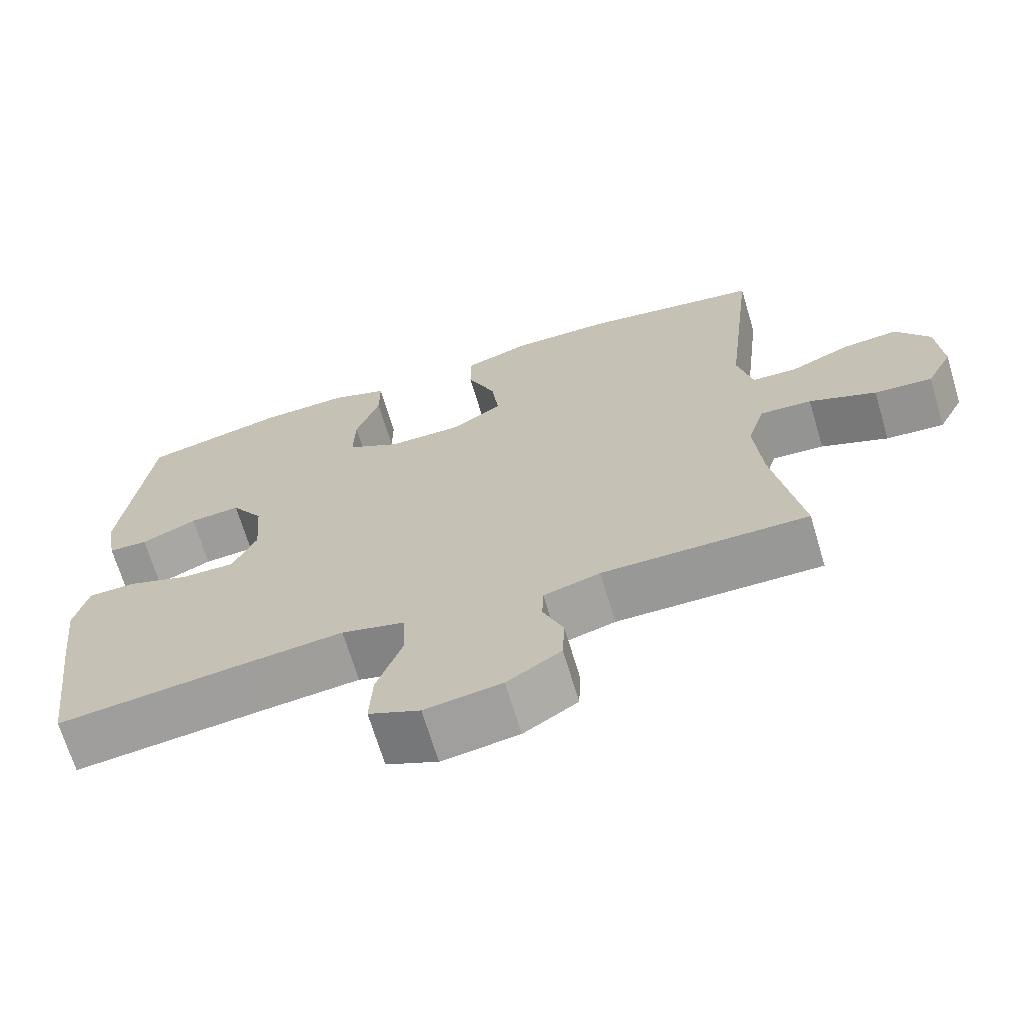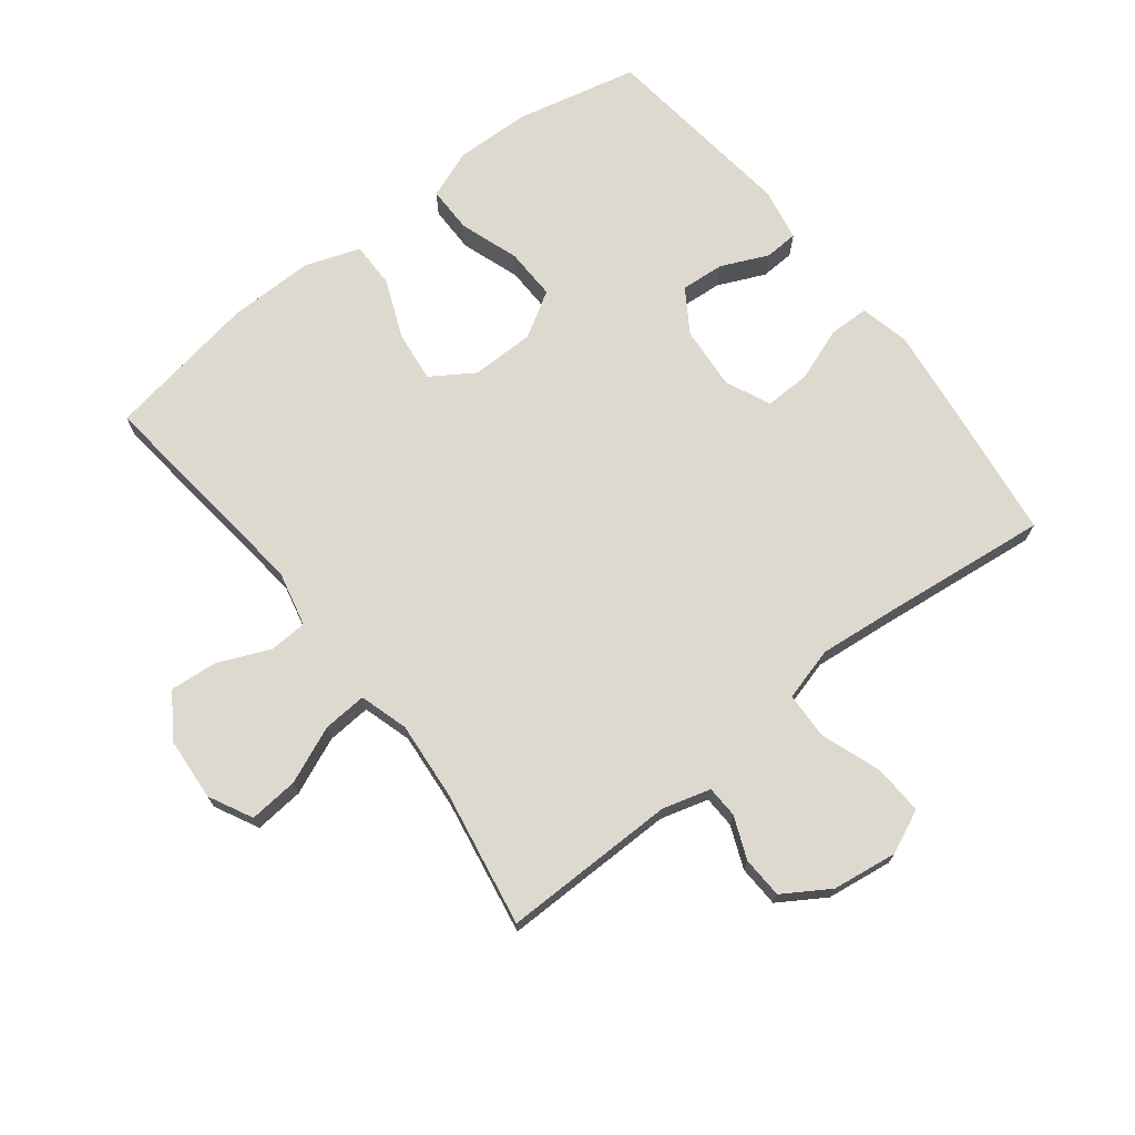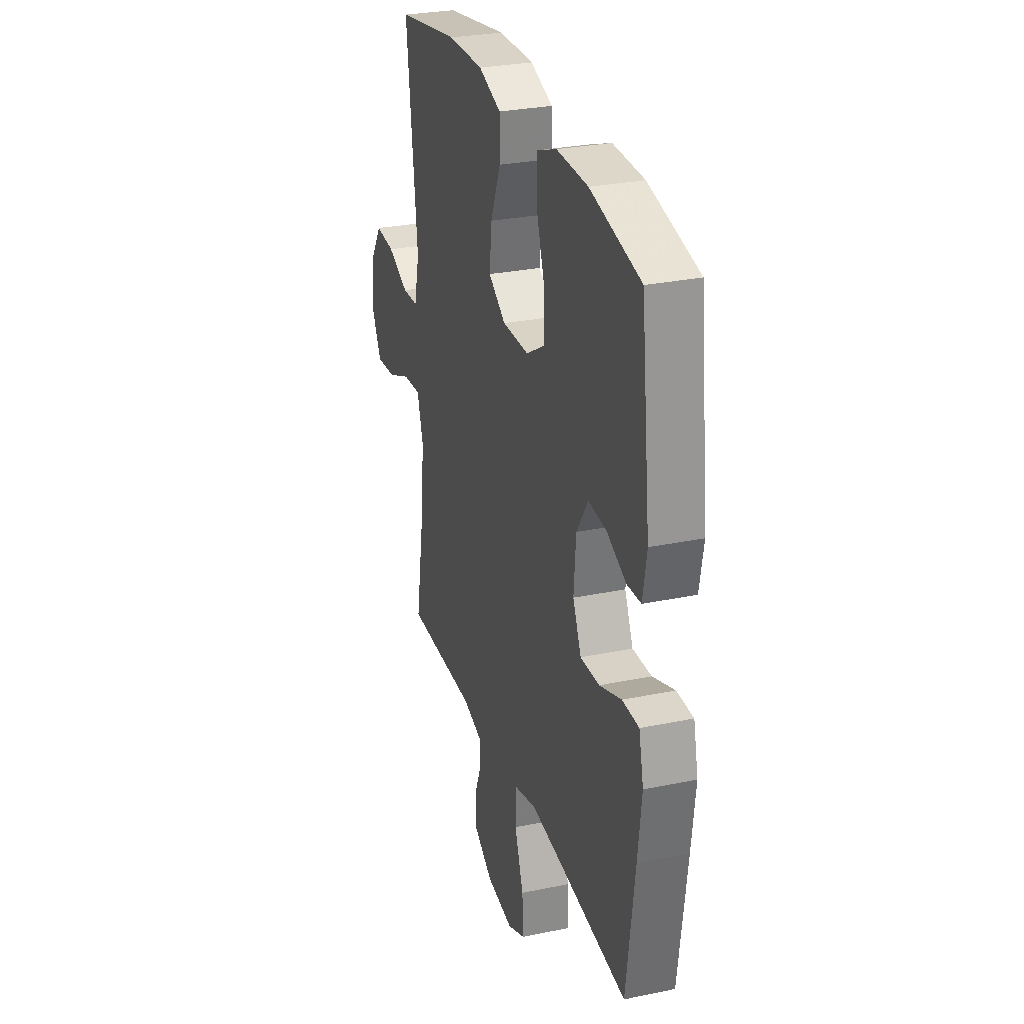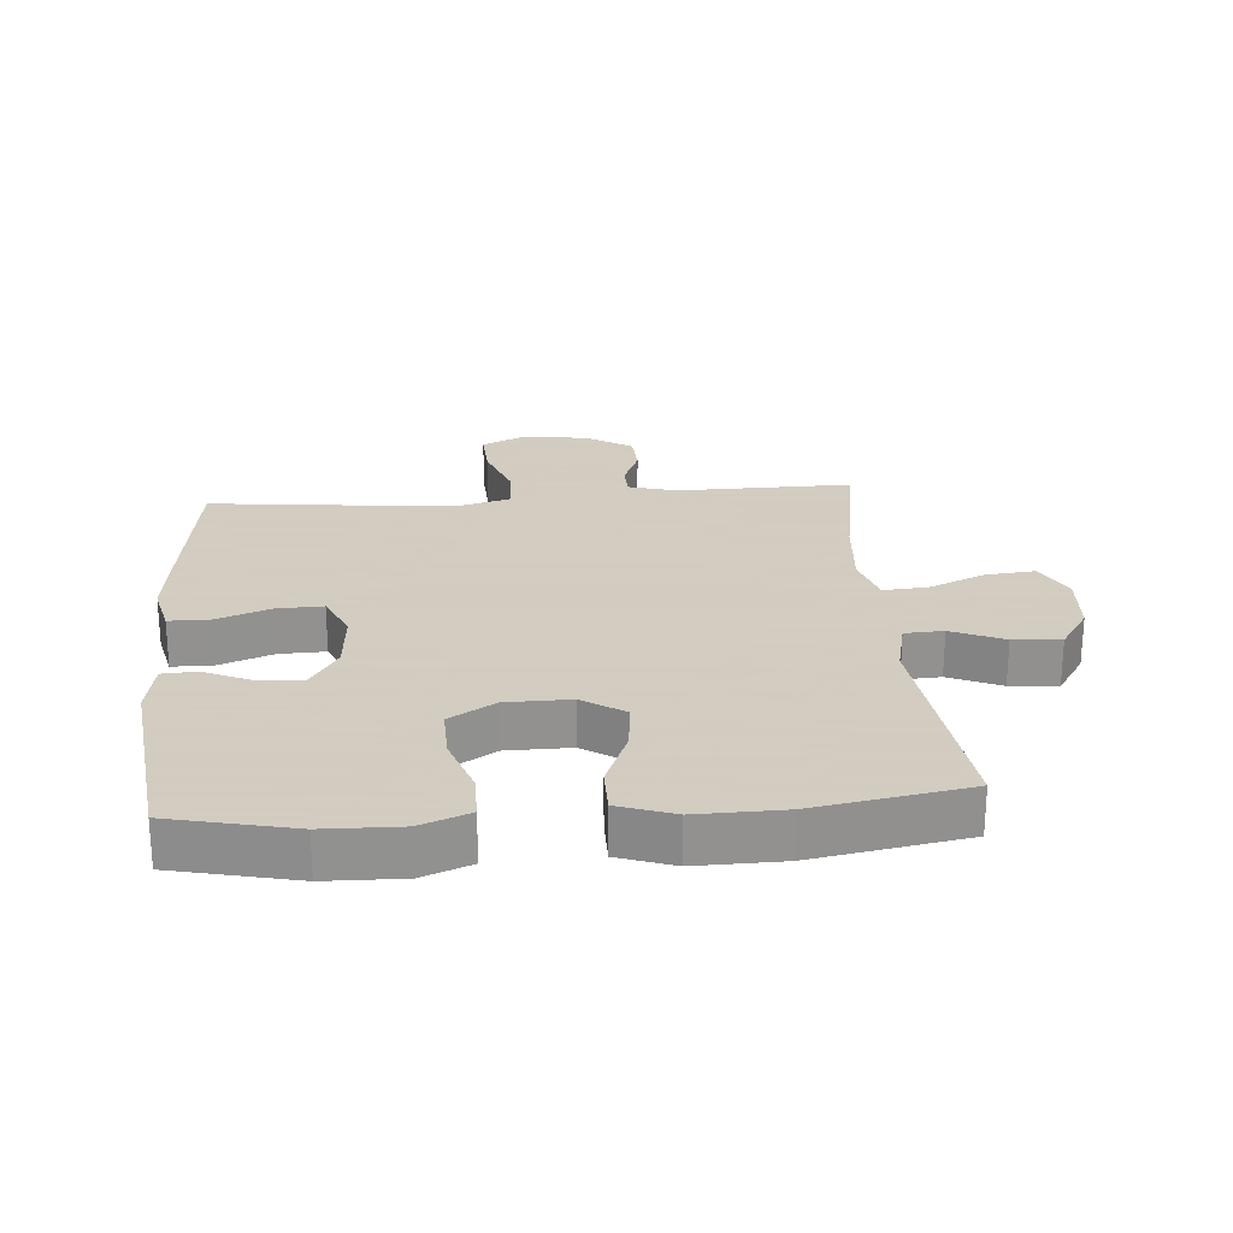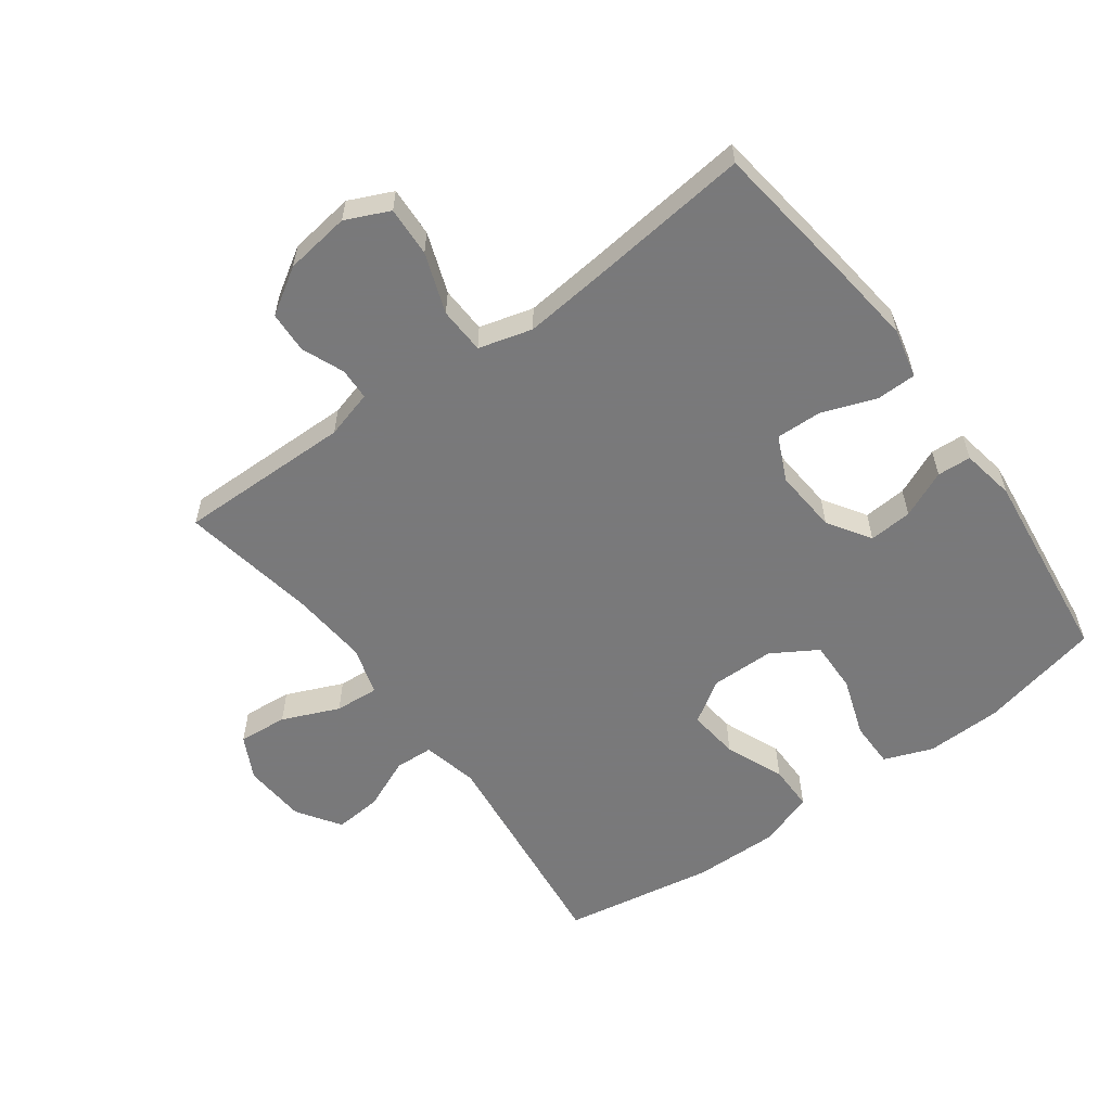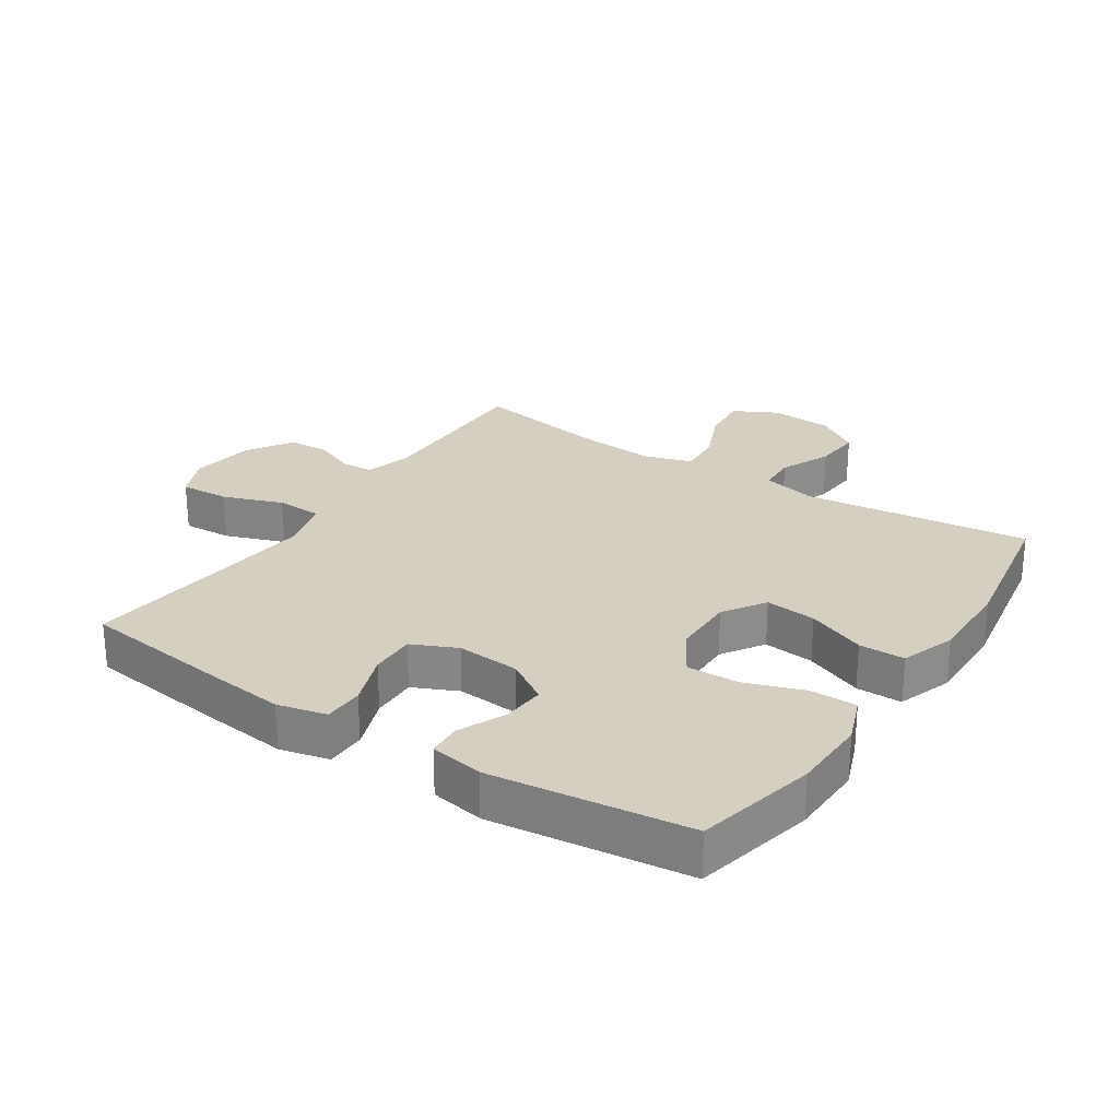
<metadata>
{"format":"obj","ext":"obj","renderer":"f3d","projection":"perspective","resolution":1024,"background":"white","views":[{"elev":-68.7,"azim":16.7,"up":"+Z"},{"elev":71.5,"azim":142.2,"up":"+Y"},{"elev":28.9,"azim":-107.2,"up":"+Z"},{"elev":24.3,"azim":-4.6,"up":"+Y"},{"elev":-57.8,"azim":-143.8,"up":"+Y"},{"elev":25.9,"azim":-56.7,"up":"+Y"}]}
</metadata>
<code>
v 0.5 0.07 0.5
v 0.459 0.07 0.145
v 0.479 0.07 0.058
v 0.539 0.07 0.055
v 0.62 0.07 0.09
v 0.694 0.07 0.096
v 0.739 0.07 0.028
v 0.746 0.07 -0.071
v 0.711 0.07 -0.139
v 0.634 0.07 -0.132
v 0.545 0.07 -0.094
v 0.476 0.07 -0.089
v 0.453 0.07 -0.165
v 0.463 0.07 -0.286
v 0.5 0.07 -0.5
v 0.227 0.07 -0.497
v 0.152 0.07 -0.518
v 0.15 0.07 -0.568
v 0.177 0.07 -0.634
v 0.174 0.07 -0.699
v 0.102 0.07 -0.744
v 0 0.07 -0.758
v -0.068 0.07 -0.727
v -0.064 0.07 -0.649
v -0.03 0.07 -0.555
v -0.033 0.07 -0.482
v -0.117 0.07 -0.459
v -0.247 0.07 -0.472
v -0.5 0.07 -0.5
v -0.531 0.07 -0.261
v -0.545 0.07 -0.141
v -0.527 0.07 -0.064
v -0.464 0.07 -0.063
v -0.38 0.07 -0.094
v -0.308 0.07 -0.096
v -0.276 0.07 -0.026
v -0.284 0.07 0.074
v -0.327 0.07 0.141
v -0.395 0.07 0.136
v -0.469 0.07 0.103
v -0.522 0.07 0.106
v -0.537 0.07 0.19
v -0.5 0.07 0.5
v -0.31 0.07 0.543
v -0.191 0.07 0.546
v -0.115 0.07 0.517
v -0.115 0.07 0.444
v -0.147 0.07 0.351
v -0.149 0.07 0.27
v -0.078 0.07 0.227
v 0.022 0.07 0.226
v 0.088 0.07 0.269
v 0.079 0.07 0.349
v 0.041 0.07 0.441
v 0.041 0.07 0.513
v 0.127 0.07 0.543
v 0.262 0.07 0.541
v 0.5 0 0.5
v 0.459 0 0.145
v 0.479 0 0.058
v 0.539 0 0.055
v 0.62 0 0.09
v 0.694 0 0.096
v 0.739 0 0.028
v 0.746 0 -0.071
v 0.711 0 -0.139
v 0.634 0 -0.132
v 0.545 0 -0.094
v 0.476 0 -0.089
v 0.453 0 -0.165
v 0.463 0 -0.286
v 0.5 0 -0.5
v 0.227 0 -0.497
v 0.152 0 -0.518
v 0.15 0 -0.568
v 0.177 0 -0.634
v 0.174 0 -0.699
v 0.102 0 -0.744
v 0 0 -0.758
v -0.068 0 -0.727
v -0.064 0 -0.649
v -0.03 0 -0.555
v -0.033 0 -0.482
v -0.117 0 -0.459
v -0.247 0 -0.472
v -0.5 0 -0.5
v -0.531 0 -0.261
v -0.545 0 -0.141
v -0.527 0 -0.064
v -0.464 0 -0.063
v -0.38 0 -0.094
v -0.308 0 -0.096
v -0.276 0 -0.026
v -0.284 0 0.074
v -0.327 0 0.141
v -0.395 0 0.136
v -0.469 0 0.103
v -0.522 0 0.106
v -0.537 0 0.19
v -0.5 0 0.5
v -0.31 0 0.543
v -0.191 0 0.546
v -0.115 0 0.517
v -0.115 0 0.444
v -0.147 0 0.351
v -0.149 0 0.27
v -0.078 0 0.227
v 0.022 0 0.226
v 0.088 0 0.269
v 0.079 0 0.349
v 0.041 0 0.441
v 0.041 0 0.513
v 0.127 0 0.543
v 0.262 0 0.541
f 57 1 2
f 56 57 2
f 55 56 2
f 54 55 2
f 53 54 2
f 52 53 2 3
f 51 52 3
f 50 51 3
f 46 47 48
f 45 46 48
f 44 45 48
f 43 44 48
f 42 43 48
f 41 42 48
f 40 41 48
f 39 40 48
f 38 39 48 49
f 37 38 49 50
f 32 33 34
f 31 32 34
f 30 31 34
f 29 30 34
f 28 29 34
f 27 28 34 35
f 26 27 35 36
f 23 24 25
f 22 23 25
f 21 22 25
f 20 21 25
f 19 20 25
f 18 19 25
f 17 18 25 26
f 37 50 3
f 36 37 3
f 26 36 3
f 17 26 3
f 16 17 3
f 9 10 11
f 8 9 11
f 7 8 11
f 6 7 11
f 5 6 11
f 4 5 11
f 4 11 12
f 3 4 12
f 16 3 12 13
f 14 15 16
f 13 14 16
f 59 58 114
f 59 114 113
f 59 113 112
f 59 112 111
f 59 111 110
f 60 59 110 109
f 60 109 108
f 60 108 107
f 105 104 103
f 105 103 102
f 105 102 101
f 105 101 100
f 105 100 99
f 105 99 98
f 105 98 97
f 105 97 96
f 106 105 96 95
f 107 106 95 94
f 91 90 89
f 91 89 88
f 91 88 87
f 91 87 86
f 91 86 85
f 92 91 85 84
f 93 92 84 83
f 82 81 80
f 82 80 79
f 82 79 78
f 82 78 77
f 82 77 76
f 82 76 75
f 83 82 75 74
f 60 107 94
f 60 94 93
f 60 93 83
f 60 83 74
f 60 74 73
f 68 67 66
f 68 66 65
f 68 65 64
f 68 64 63
f 68 63 62
f 68 62 61
f 69 68 61
f 69 61 60
f 70 69 60 73
f 73 72 71
f 73 71 70
f 1 58 59 2
f 2 59 60 3
f 3 60 61 4
f 4 61 62 5
f 5 62 63 6
f 6 63 64 7
f 7 64 65 8
f 8 65 66 9
f 9 66 67 10
f 10 67 68 11
f 11 68 69 12
f 12 69 70 13
f 13 70 71 14
f 14 71 72 15
f 15 72 73 16
f 16 73 74 17
f 17 74 75 18
f 18 75 76 19
f 19 76 77 20
f 20 77 78 21
f 21 78 79 22
f 22 79 80 23
f 23 80 81 24
f 24 81 82 25
f 25 82 83 26
f 26 83 84 27
f 27 84 85 28
f 28 85 86 29
f 29 86 87 30
f 30 87 88 31
f 31 88 89 32
f 32 89 90 33
f 33 90 91 34
f 34 91 92 35
f 35 92 93 36
f 36 93 94 37
f 37 94 95 38
f 38 95 96 39
f 39 96 97 40
f 40 97 98 41
f 41 98 99 42
f 42 99 100 43
f 43 100 101 44
f 44 101 102 45
f 45 102 103 46
f 46 103 104 47
f 47 104 105 48
f 48 105 106 49
f 49 106 107 50
f 50 107 108 51
f 51 108 109 52
f 52 109 110 53
f 53 110 111 54
f 54 111 112 55
f 55 112 113 56
f 56 113 114 57
f 57 114 58 1

</code>
